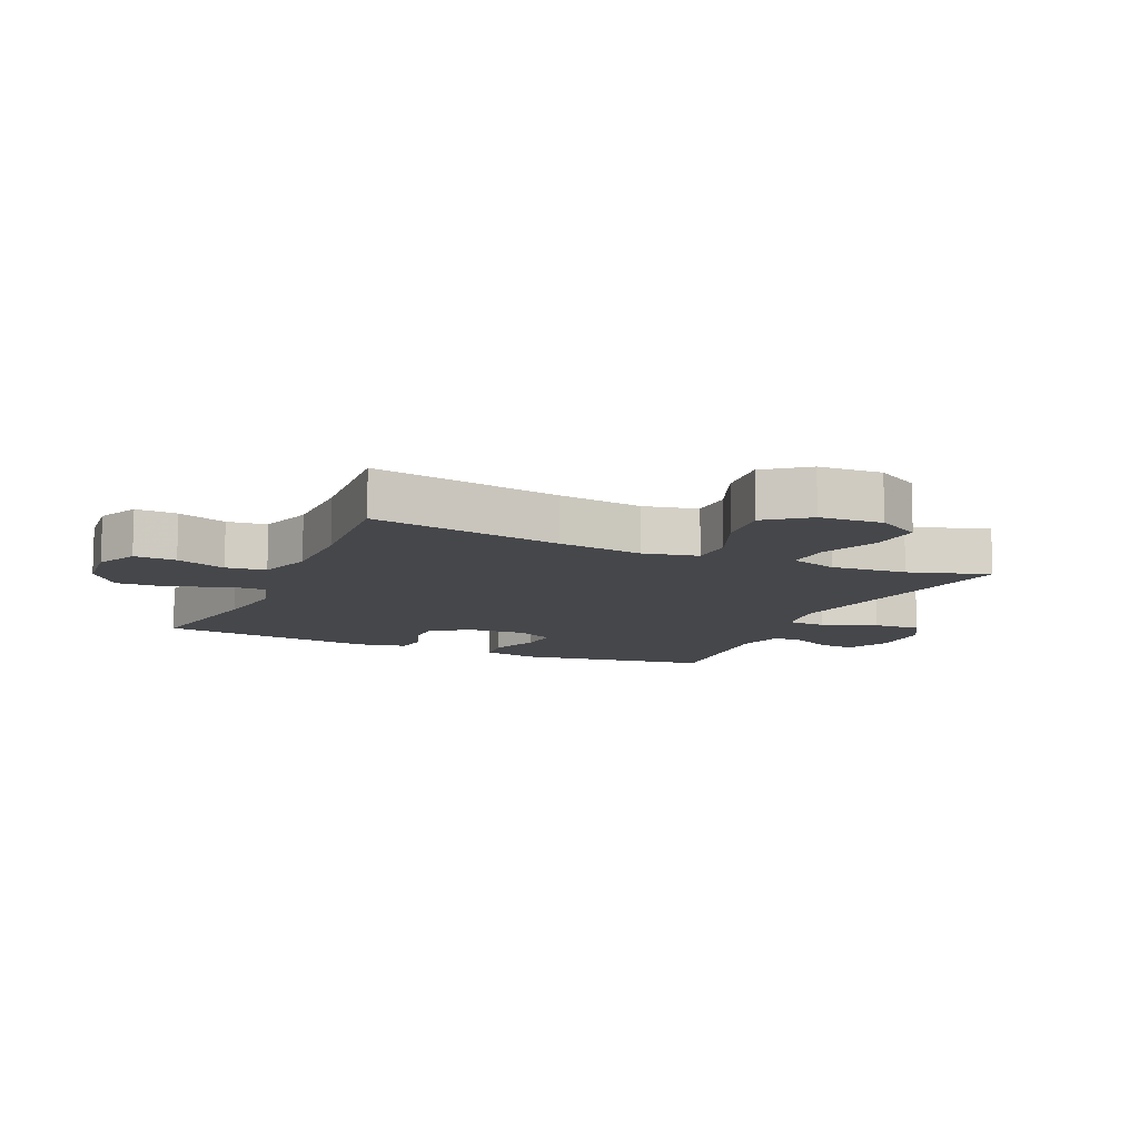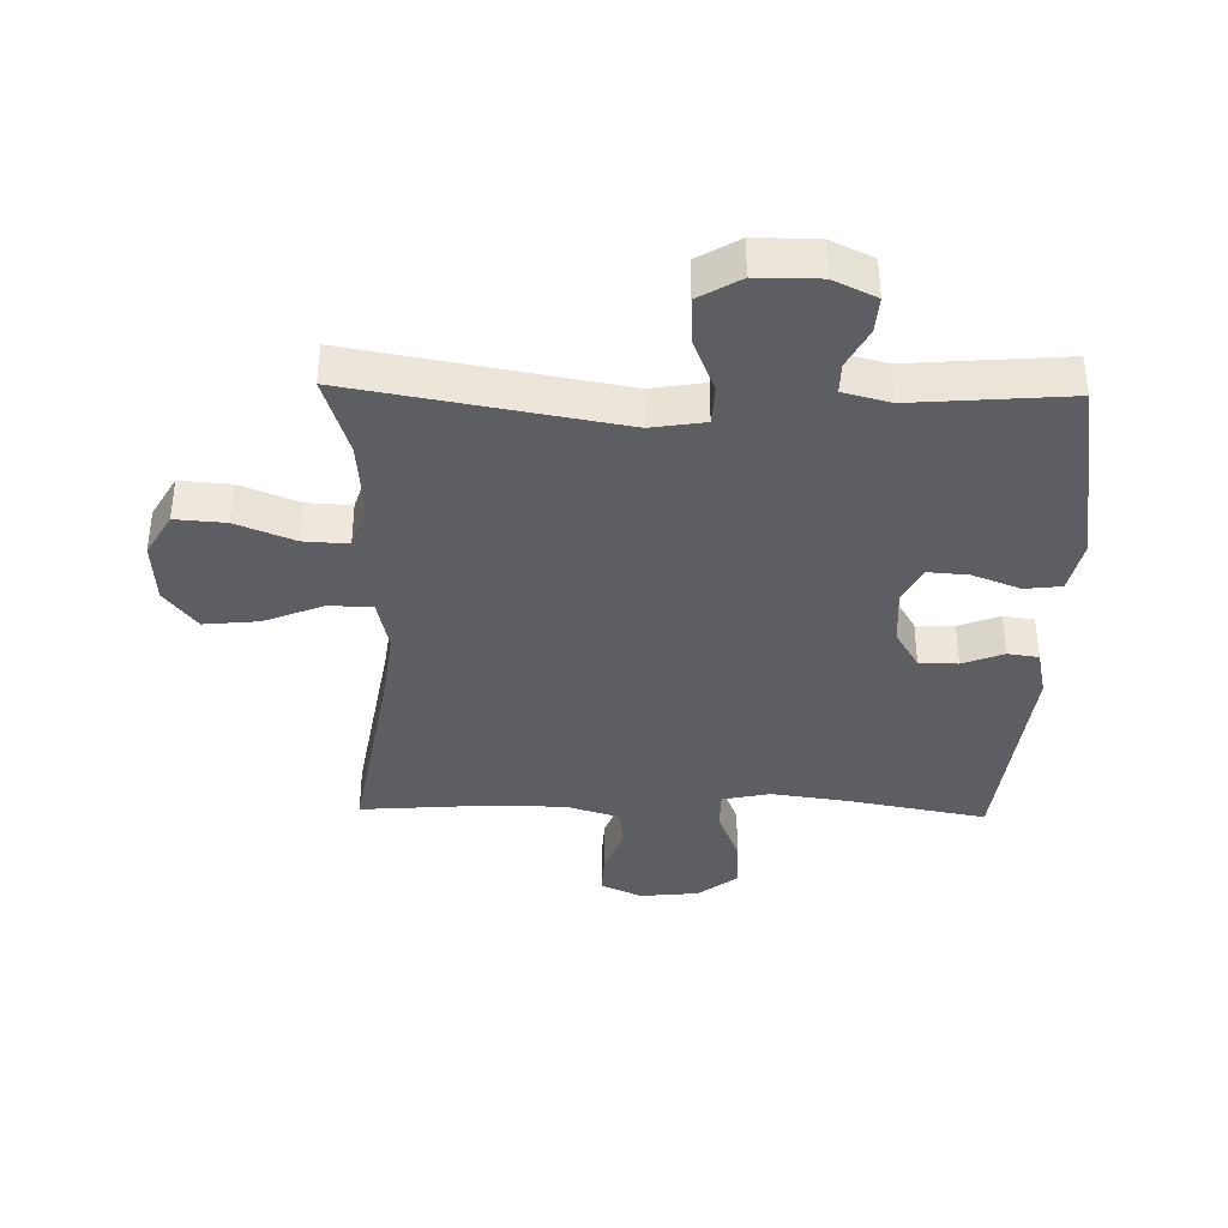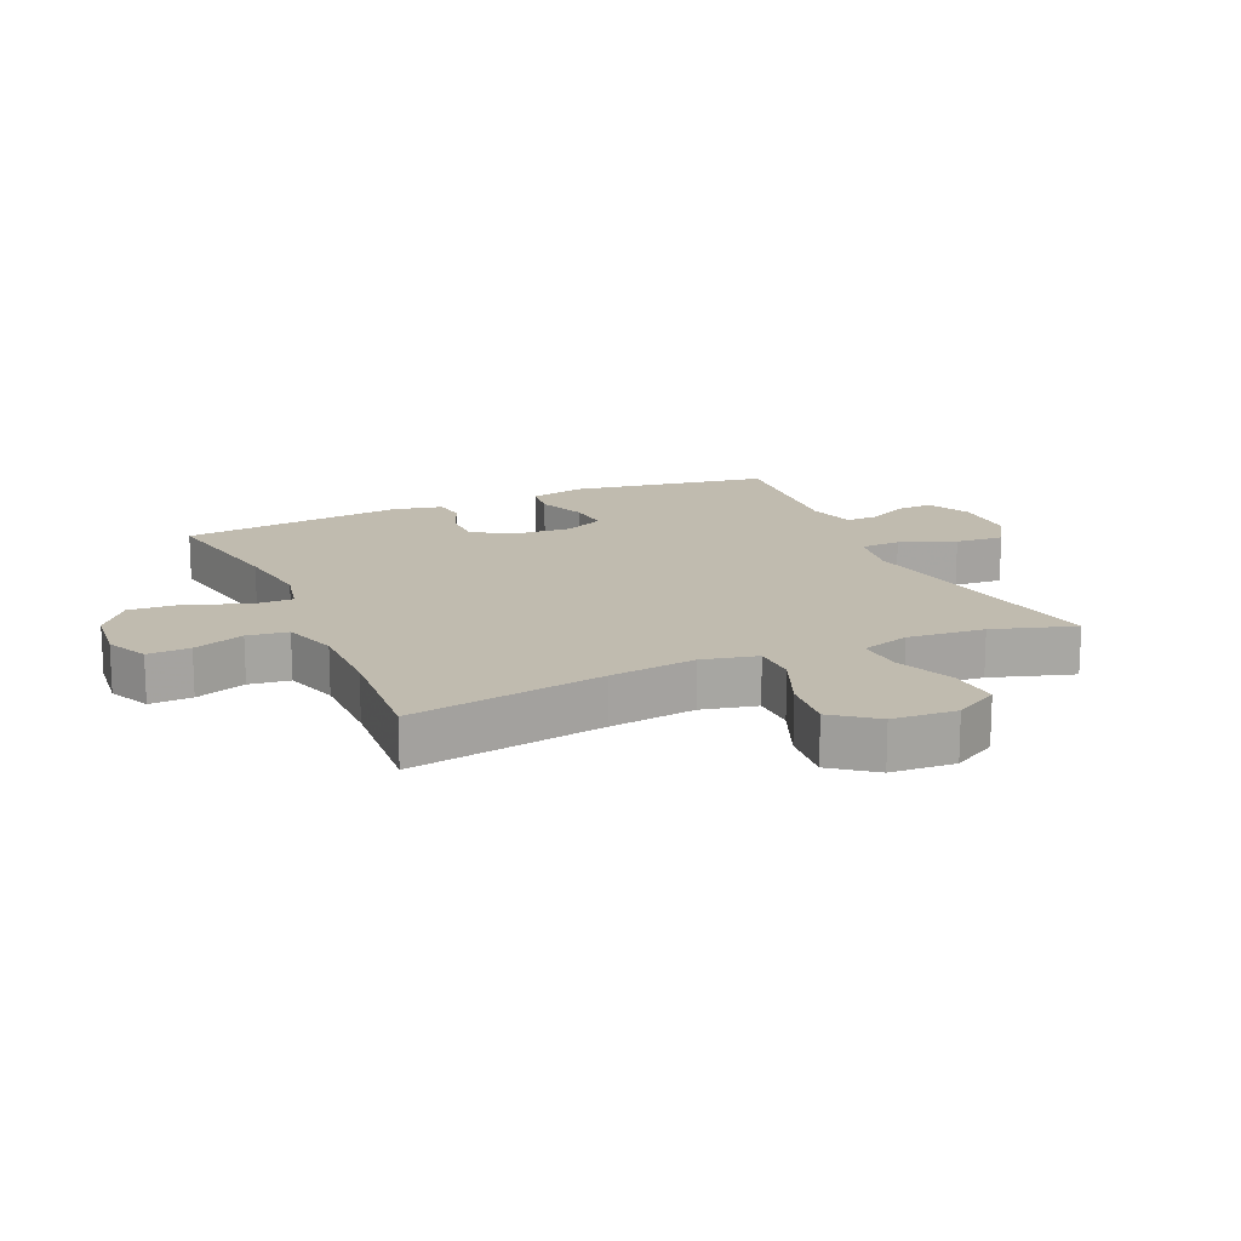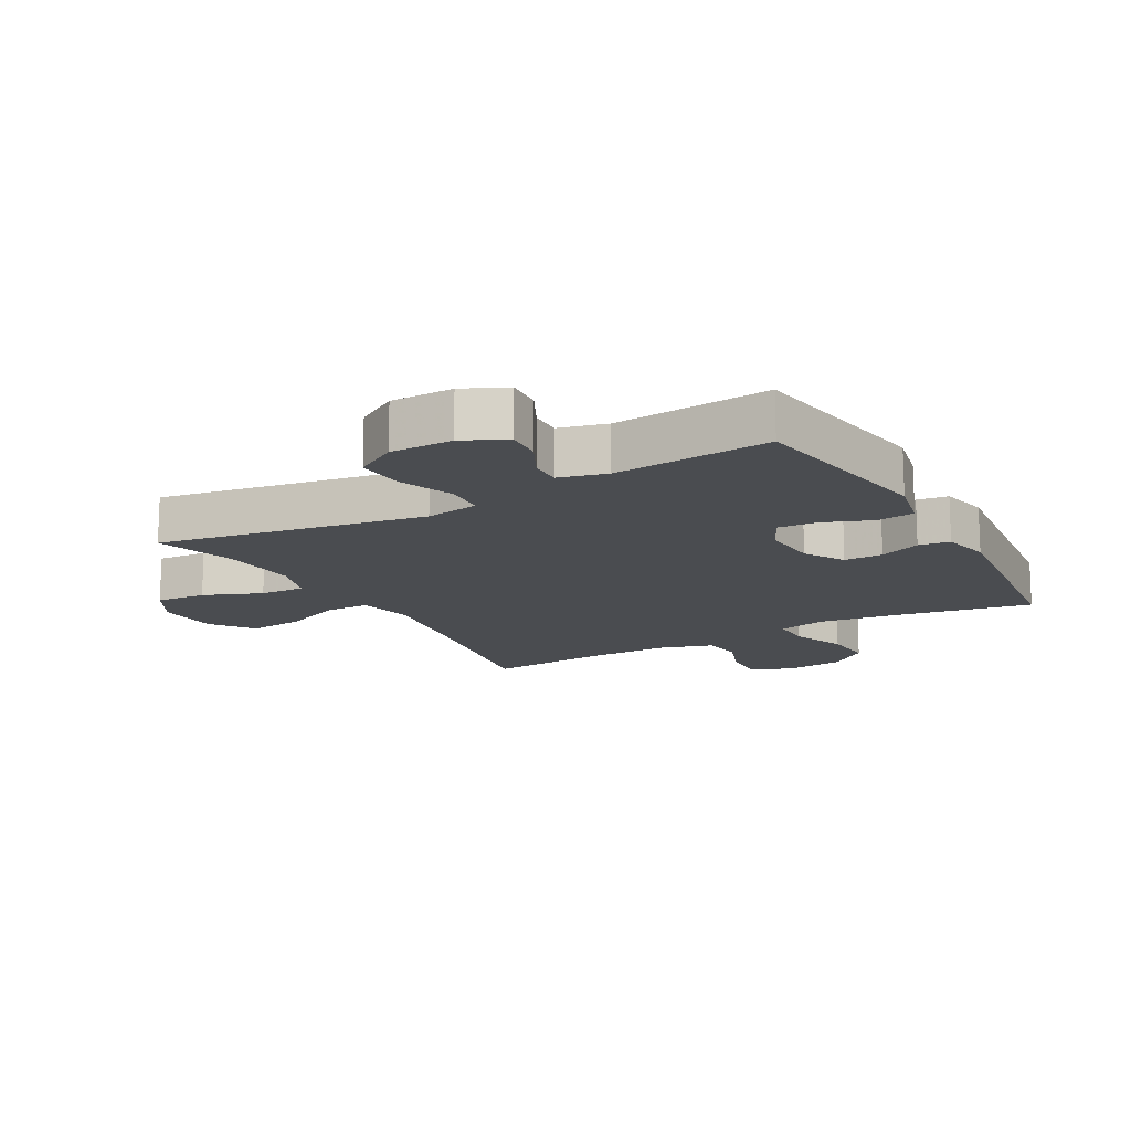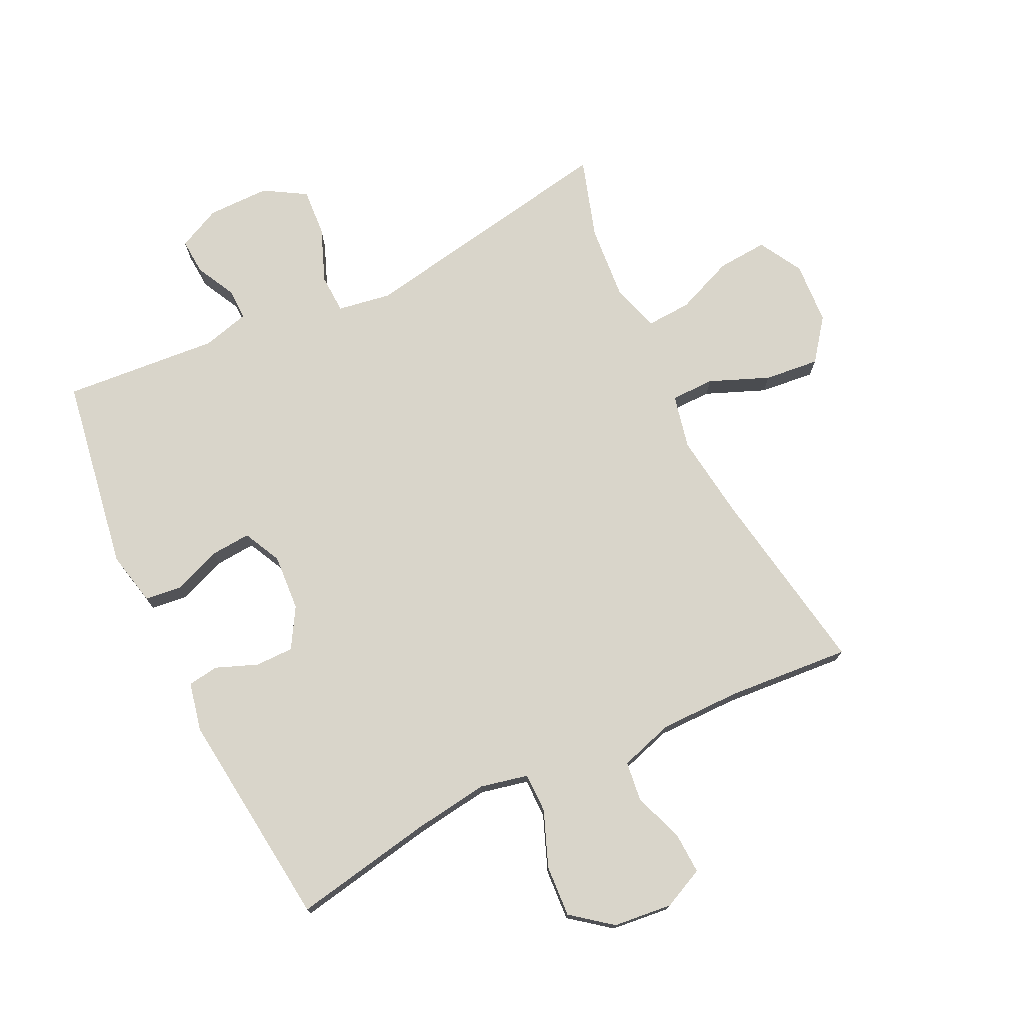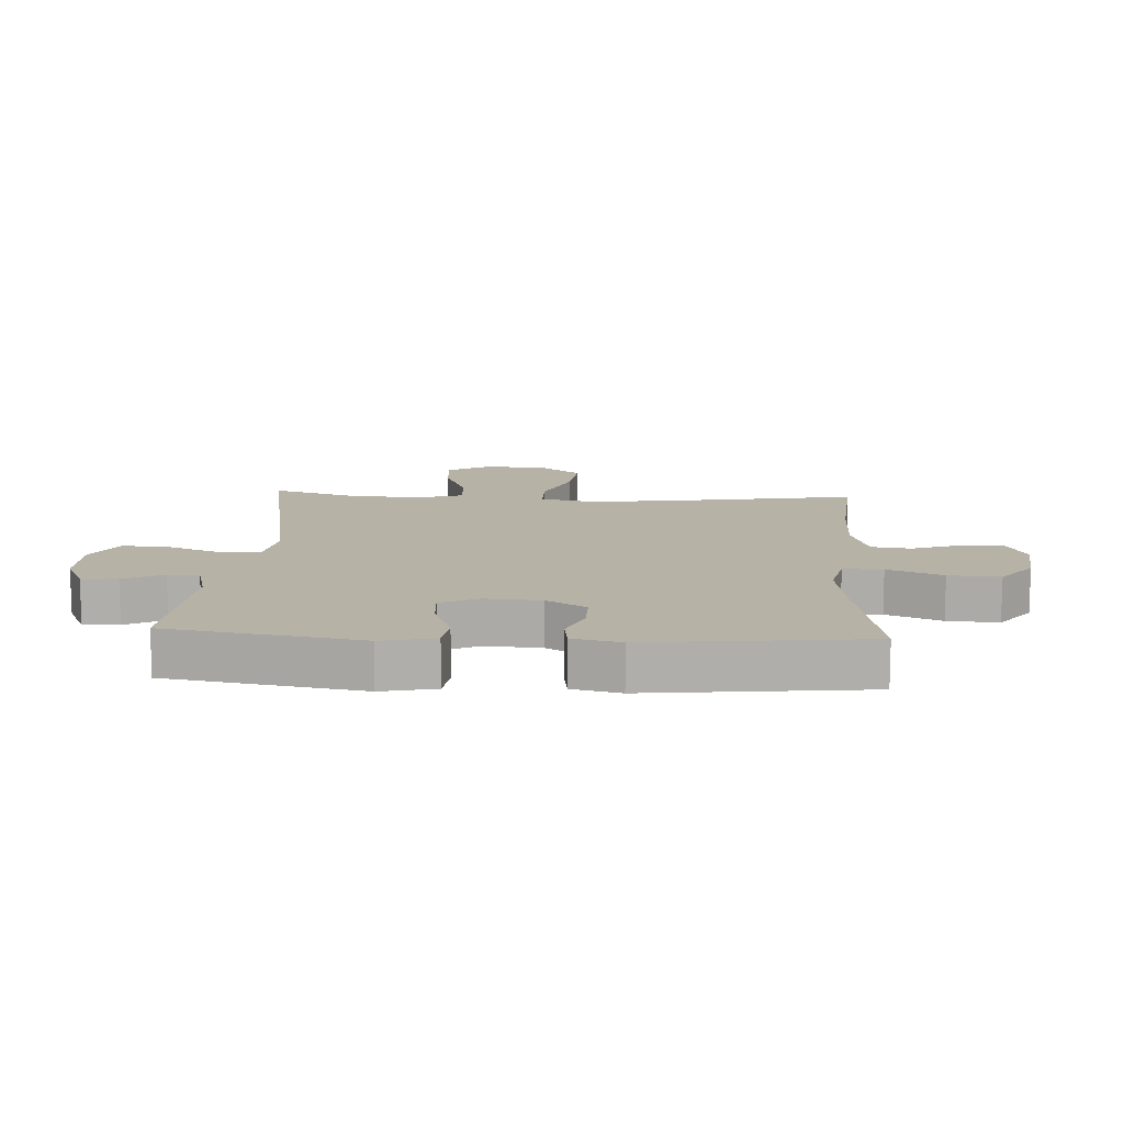
<metadata>
{"format":"obj","ext":"obj","renderer":"f3d","projection":"perspective","resolution":1024,"background":"white","views":[{"elev":-10.7,"azim":65.9,"up":"+Y"},{"elev":-37.5,"azim":178.7,"up":"+Y"},{"elev":16.0,"azim":66.2,"up":"+Y"},{"elev":-14.8,"azim":-150.6,"up":"+Y"},{"elev":74.7,"azim":-25.7,"up":"+Y"},{"elev":12.5,"azim":-86.6,"up":"+Y"}]}
</metadata>
<code>
v 0.5 0.07 0.5
v 0.448 0.07 0.194
v 0.43 0.07 0.057
v 0.449 0.07 -0.03
v 0.519 0.07 -0.031
v 0.615 0.07 0.008
v 0.703 0.07 0.017
v 0.754 0.07 -0.05
v 0.76 0.07 -0.151
v 0.72 0.07 -0.221
v 0.639 0.07 -0.215
v 0.546 0.07 -0.177
v 0.474 0.07 -0.173
v 0.45 0.07 -0.249
v 0.46 0.07 -0.371
v 0.5 0.07 -0.5
v 0.074 0.07 -0.424
v -0.012 0.07 -0.438
v -0.015 0.07 -0.501
v 0.019 0.07 -0.588
v 0.024 0.07 -0.665
v -0.043 0.07 -0.705
v -0.143 0.07 -0.705
v -0.212 0.07 -0.672
v -0.208 0.07 -0.614
v -0.175 0.07 -0.55
v -0.174 0.07 -0.5
v -0.25 0.07 -0.48
v -0.5 0.07 -0.5
v -0.551 0.07 -0.187
v -0.532 0.07 -0.1
v -0.473 0.07 -0.093
v -0.396 0.07 -0.123
v -0.331 0.07 -0.128
v -0.301 0.07 -0.067
v -0.307 0.07 0.024
v -0.345 0.07 0.088
v -0.407 0.07 0.088
v -0.473 0.07 0.062
v -0.523 0.07 0.069
v -0.54 0.07 0.147
v -0.5 0.07 0.5
v -0.275 0.07 0.458
v -0.153 0.07 0.441
v -0.076 0.07 0.458
v -0.076 0.07 0.522
v -0.111 0.07 0.611
v -0.116 0.07 0.694
v -0.052 0.07 0.744
v 0.043 0.07 0.754
v 0.109 0.07 0.723
v 0.106 0.07 0.656
v 0.077 0.07 0.576
v 0.085 0.07 0.512
v 0.172 0.07 0.485
v 0.303 0.07 0.485
v 0.5 0 0.5
v 0.448 0 0.194
v 0.43 0 0.057
v 0.449 0 -0.03
v 0.519 0 -0.031
v 0.615 0 0.008
v 0.703 0 0.017
v 0.754 0 -0.05
v 0.76 0 -0.151
v 0.72 0 -0.221
v 0.639 0 -0.215
v 0.546 0 -0.177
v 0.474 0 -0.173
v 0.45 0 -0.249
v 0.46 0 -0.371
v 0.5 0 -0.5
v 0.074 0 -0.424
v -0.012 0 -0.438
v -0.015 0 -0.501
v 0.019 0 -0.588
v 0.024 0 -0.665
v -0.043 0 -0.705
v -0.143 0 -0.705
v -0.212 0 -0.672
v -0.208 0 -0.614
v -0.175 0 -0.55
v -0.174 0 -0.5
v -0.25 0 -0.48
v -0.5 0 -0.5
v -0.551 0 -0.187
v -0.532 0 -0.1
v -0.473 0 -0.093
v -0.396 0 -0.123
v -0.331 0 -0.128
v -0.301 0 -0.067
v -0.307 0 0.024
v -0.345 0 0.088
v -0.407 0 0.088
v -0.473 0 0.062
v -0.523 0 0.069
v -0.54 0 0.147
v -0.5 0 0.5
v -0.275 0 0.458
v -0.153 0 0.441
v -0.076 0 0.458
v -0.076 0 0.522
v -0.111 0 0.611
v -0.116 0 0.694
v -0.052 0 0.744
v 0.043 0 0.754
v 0.109 0 0.723
v 0.106 0 0.656
v 0.077 0 0.576
v 0.085 0 0.512
v 0.172 0 0.485
v 0.303 0 0.485
f 51 52 53
f 50 51 53
f 49 50 53
f 48 49 53
f 47 48 53
f 46 47 53
f 45 46 53 54
f 41 42 43
f 40 41 43
f 39 40 43
f 38 39 43
f 37 38 43 44
f 36 37 44 45
f 31 32 33
f 30 31 33
f 29 30 33
f 28 29 33
f 27 28 33 34
f 24 25 26
f 23 24 26
f 22 23 26
f 21 22 26
f 20 21 26
f 19 20 26
f 18 19 26 27
f 15 16 17
f 14 15 17
f 13 14 17 18
f 10 11 12
f 9 10 12
f 8 9 12
f 7 8 12
f 6 7 12
f 5 6 12
f 4 5 12 13
f 27 34 35
f 18 27 35
f 13 18 35
f 4 13 35
f 3 4 35
f 45 54 55
f 36 45 55
f 35 36 55
f 3 35 55
f 2 3 55
f 2 55 56
f 1 2 56
f 109 108 107
f 109 107 106
f 109 106 105
f 109 105 104
f 109 104 103
f 109 103 102
f 110 109 102 101
f 99 98 97
f 99 97 96
f 99 96 95
f 99 95 94
f 100 99 94 93
f 101 100 93 92
f 89 88 87
f 89 87 86
f 89 86 85
f 89 85 84
f 90 89 84 83
f 82 81 80
f 82 80 79
f 82 79 78
f 82 78 77
f 82 77 76
f 82 76 75
f 83 82 75 74
f 73 72 71
f 73 71 70
f 74 73 70 69
f 68 67 66
f 68 66 65
f 68 65 64
f 68 64 63
f 68 63 62
f 68 62 61
f 69 68 61 60
f 91 90 83
f 91 83 74
f 91 74 69
f 91 69 60
f 91 60 59
f 111 110 101
f 111 101 92
f 111 92 91
f 111 91 59
f 111 59 58
f 112 111 58
f 112 58 57
f 1 57 58 2
f 2 58 59 3
f 3 59 60 4
f 4 60 61 5
f 5 61 62 6
f 6 62 63 7
f 7 63 64 8
f 8 64 65 9
f 9 65 66 10
f 10 66 67 11
f 11 67 68 12
f 12 68 69 13
f 13 69 70 14
f 14 70 71 15
f 15 71 72 16
f 16 72 73 17
f 17 73 74 18
f 18 74 75 19
f 19 75 76 20
f 20 76 77 21
f 21 77 78 22
f 22 78 79 23
f 23 79 80 24
f 24 80 81 25
f 25 81 82 26
f 26 82 83 27
f 27 83 84 28
f 28 84 85 29
f 29 85 86 30
f 30 86 87 31
f 31 87 88 32
f 32 88 89 33
f 33 89 90 34
f 34 90 91 35
f 35 91 92 36
f 36 92 93 37
f 37 93 94 38
f 38 94 95 39
f 39 95 96 40
f 40 96 97 41
f 41 97 98 42
f 42 98 99 43
f 43 99 100 44
f 44 100 101 45
f 45 101 102 46
f 46 102 103 47
f 47 103 104 48
f 48 104 105 49
f 49 105 106 50
f 50 106 107 51
f 51 107 108 52
f 52 108 109 53
f 53 109 110 54
f 54 110 111 55
f 55 111 112 56
f 56 112 57 1

</code>
